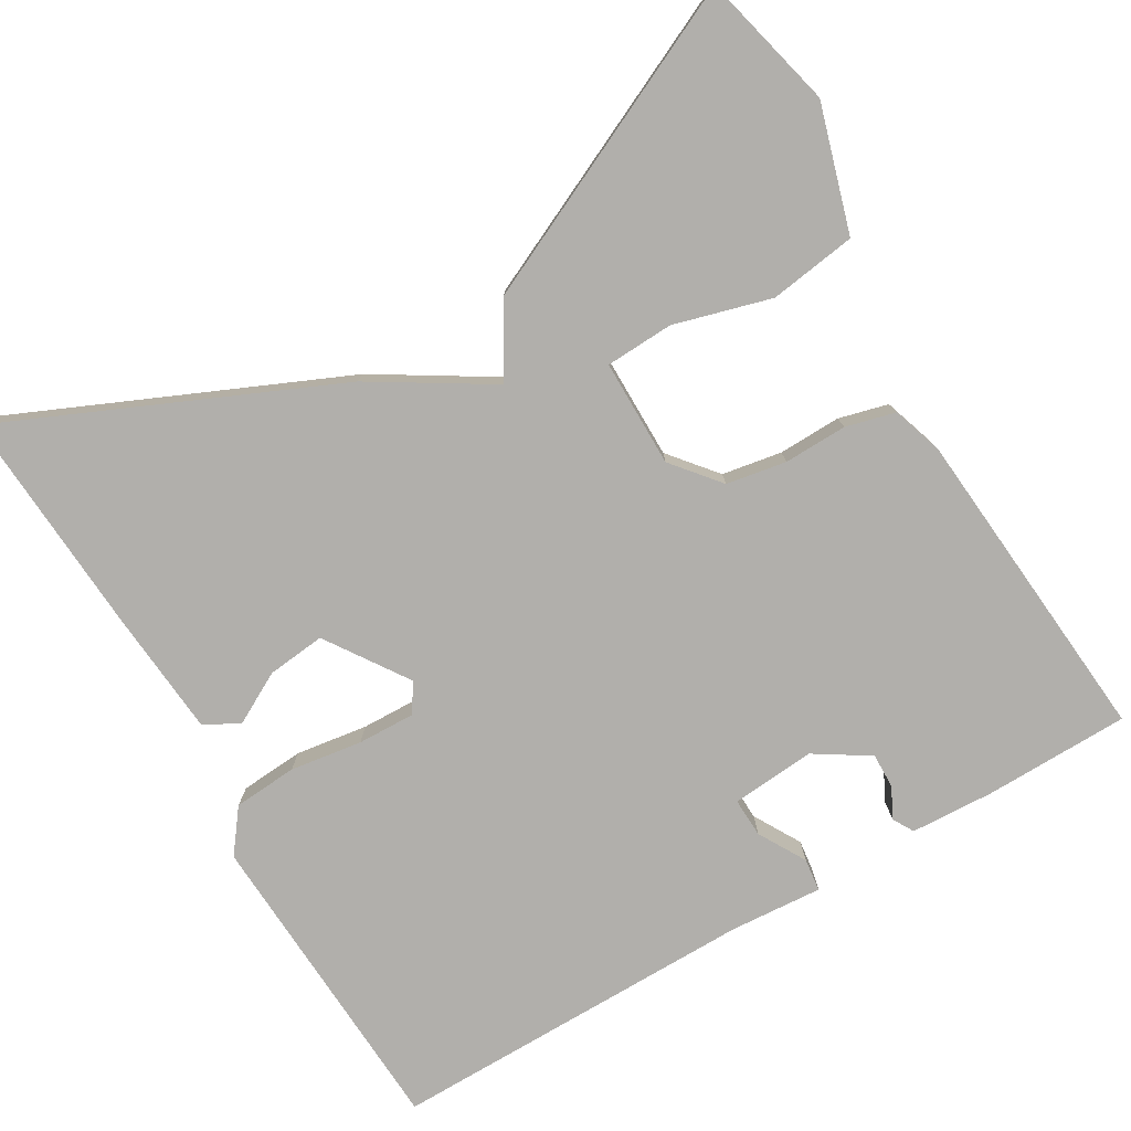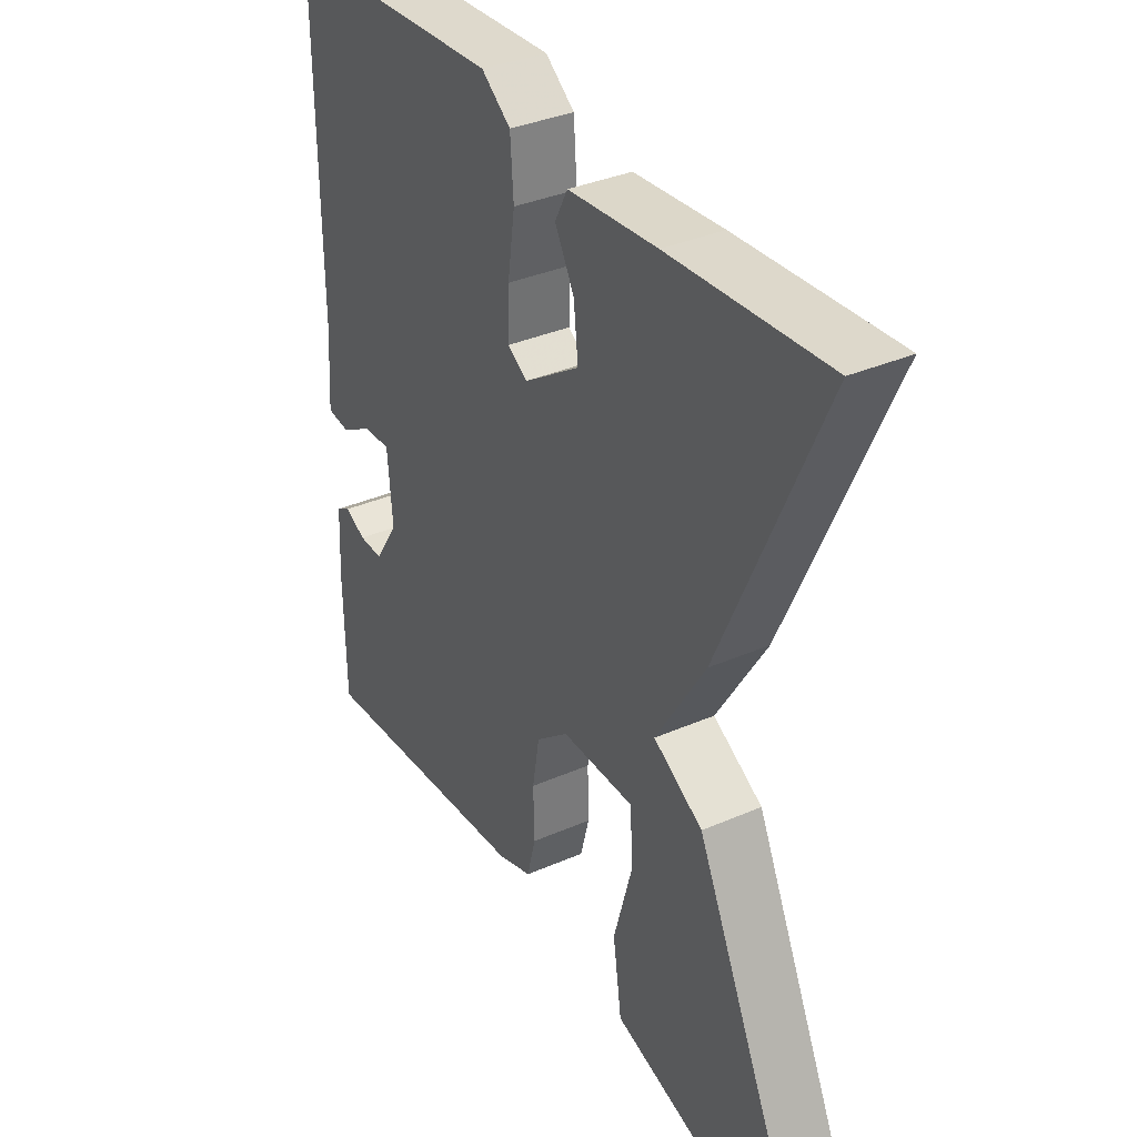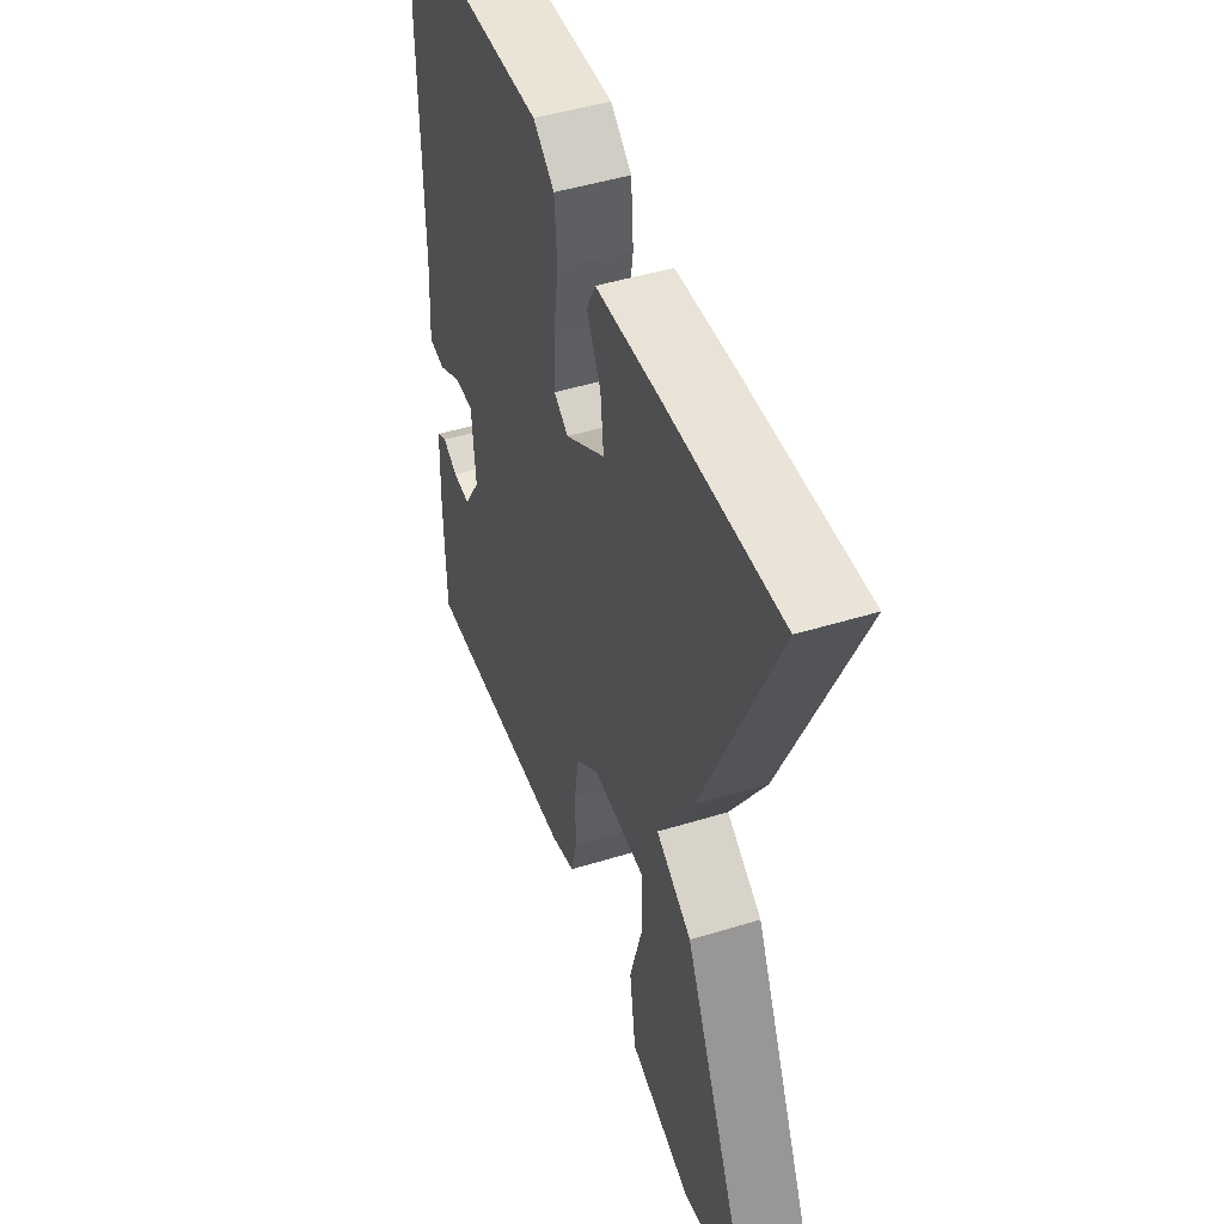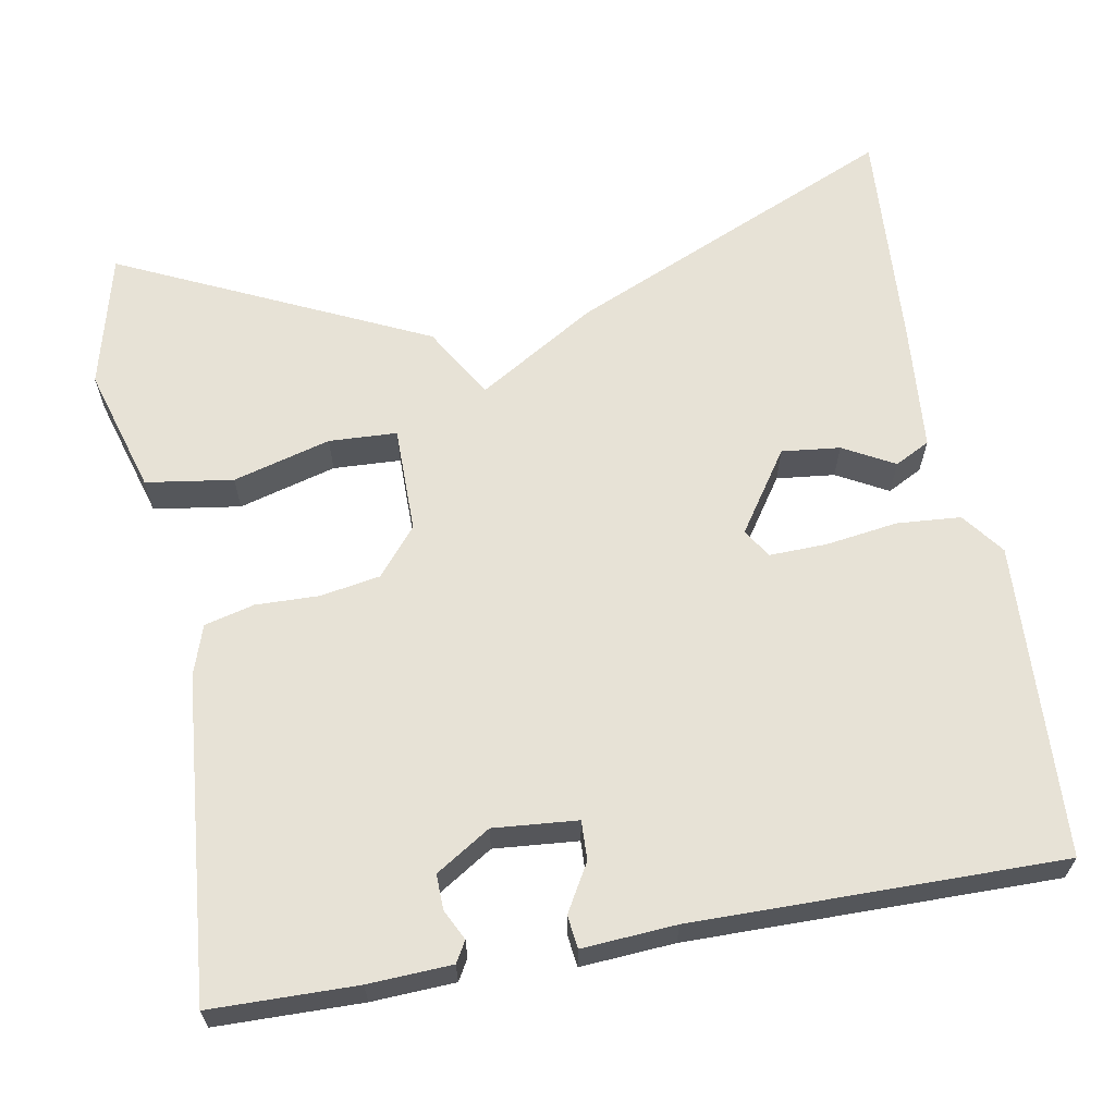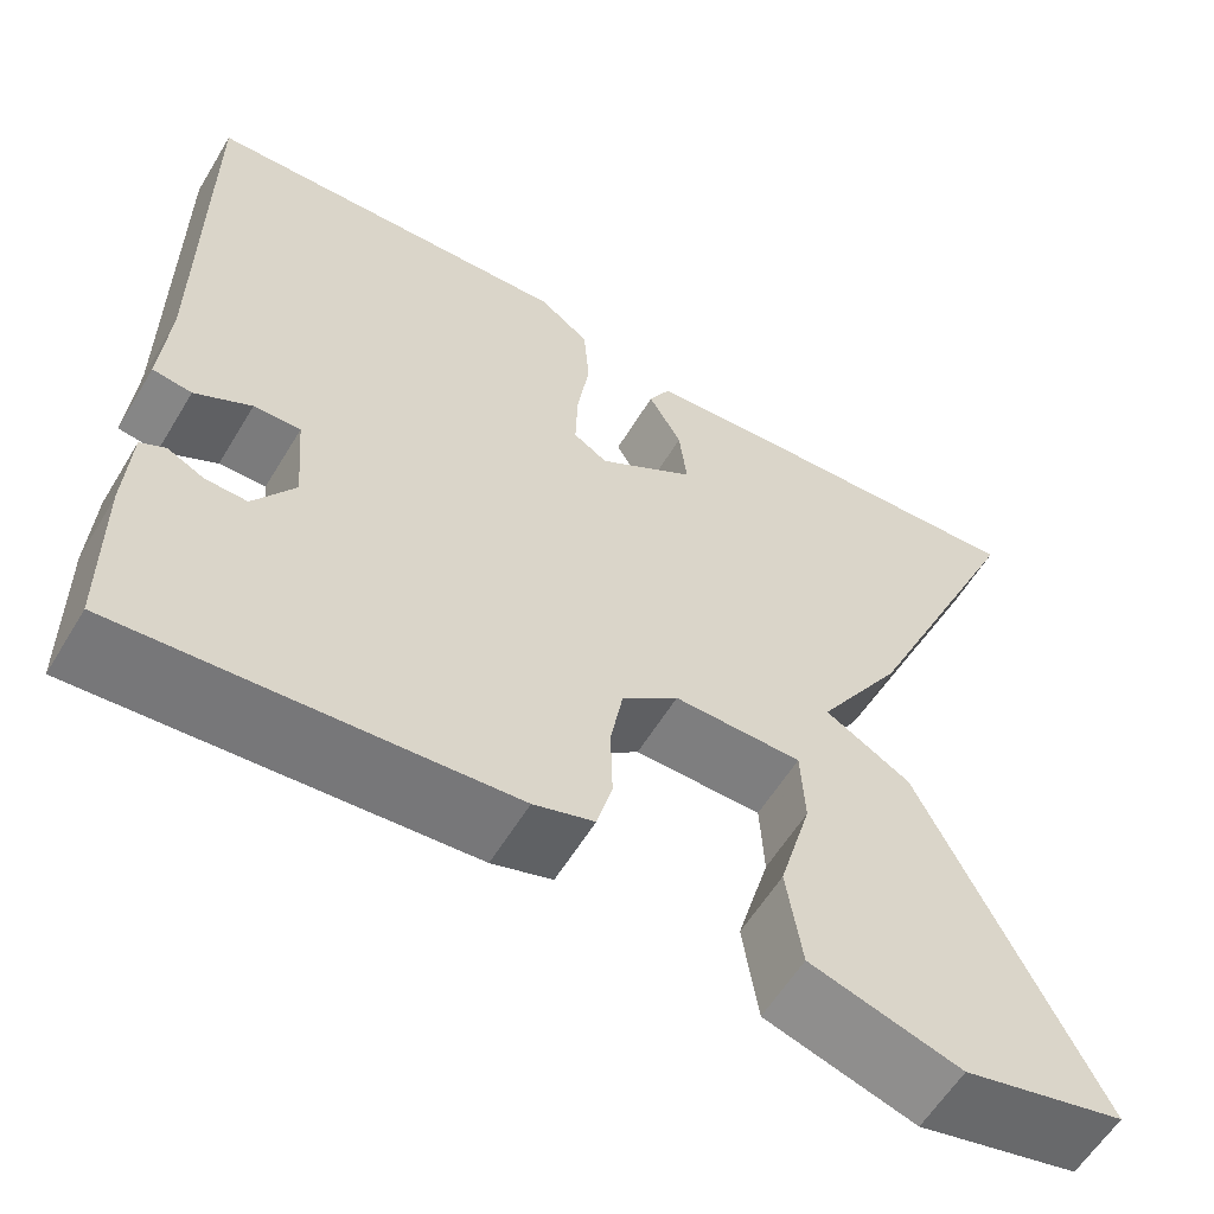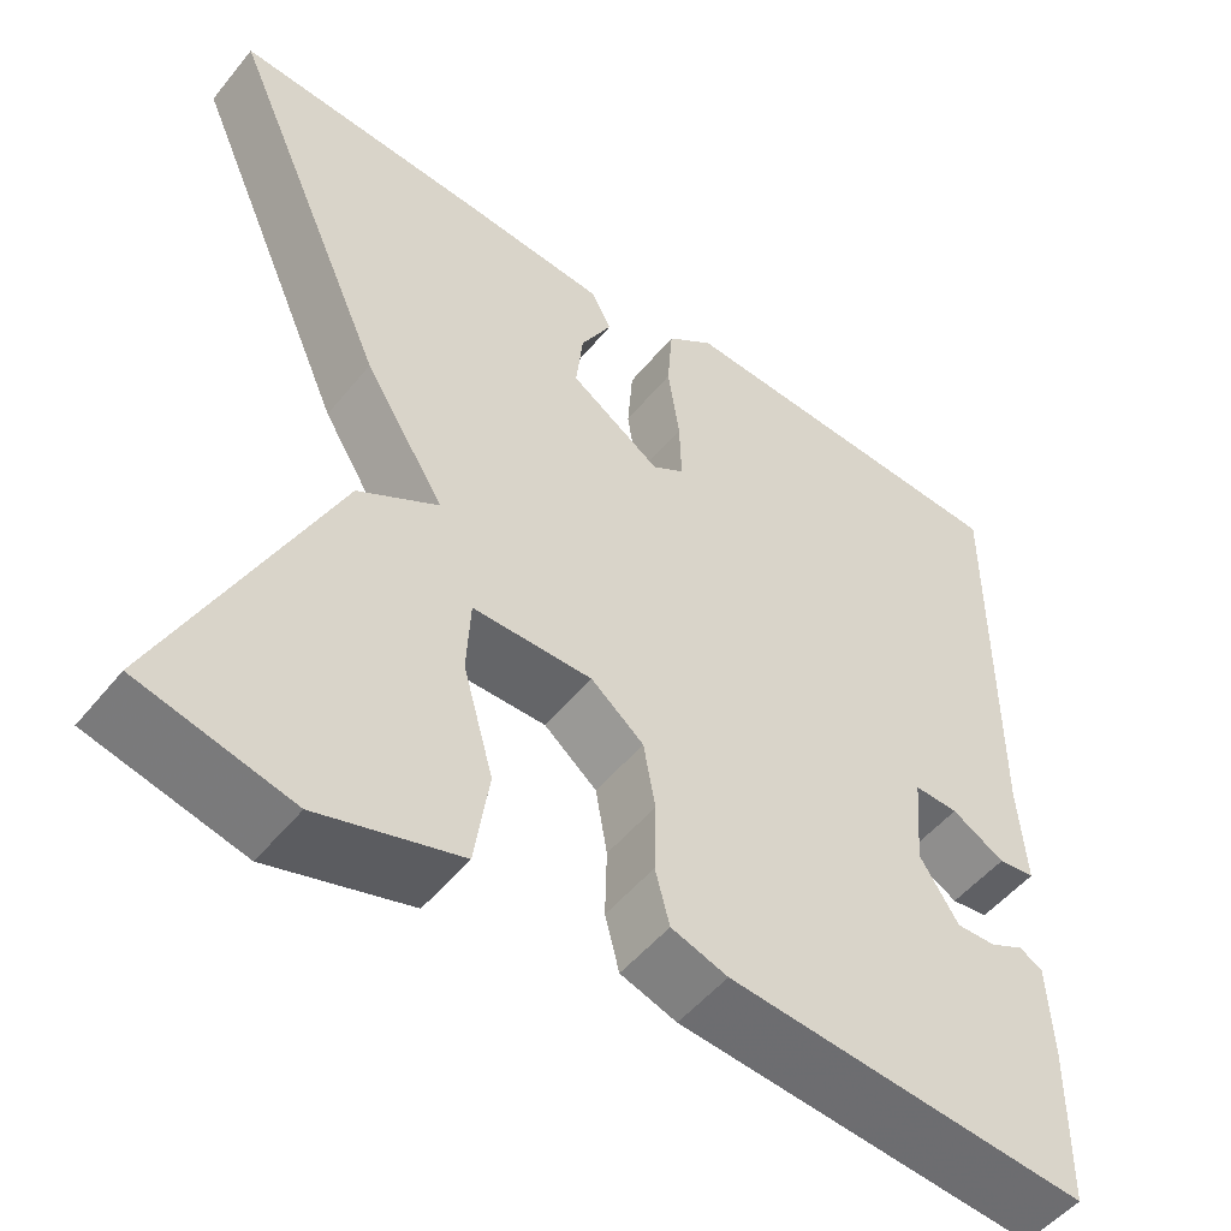
<metadata>
{"format":"obj","ext":"obj","renderer":"f3d","projection":"perspective","resolution":1024,"background":"white","views":[{"elev":-78.2,"azim":120.3,"up":"+Y"},{"elev":35.4,"azim":60.0,"up":"+Z"},{"elev":47.7,"azim":70.9,"up":"+Z"},{"elev":63.3,"azim":-100.2,"up":"+Y"},{"elev":-59.5,"azim":-31.1,"up":"+Z"},{"elev":-51.5,"azim":142.1,"up":"+Z"}]}
</metadata>
<code>
v 0.5 0.07 -0.5
v 0.33 0.07 -0.542
v 0.172 0.07 -0.495
v 0.156 0.07 -0.386
v 0.19 0.07 -0.264
v 0.186 0.07 -0.179
v 0.052 0.07 -0.179
v -0.007 0.07 -0.228
v -0.02 0.07 -0.303
v -0.018 0.07 -0.382
v -0.034 0.07 -0.444
v -0.097 0.07 -0.465
v -0.5 0.07 -0.5
v -0.503 0.07 -0.318
v -0.498 0.07 -0.214
v -0.472 0.07 -0.199
v -0.434 0.07 -0.218
v -0.39 0.07 -0.219
v -0.347 0.07 -0.151
v -0.356 0.07 -0.046
v -0.405 0.07 -0.048
v -0.464 0.07 -0.082
v -0.505 0.07 -0.077
v -0.497 0.07 0.04
v -0.5 0.07 0.5
v -0.106 0.07 0.522
v -0.053 0.07 0.482
v -0.047 0.07 0.402
v -0.06 0.07 0.312
v -0.062 0.07 0.24
v -0.026 0.07 0.217
v 0.076 0.07 0.286
v 0.068 0.07 0.359
v 0.033 0.07 0.423
v 0.056 0.07 0.467
v 0.217 0.07 0.481
v 0.5 0.07 0.5
v 0.318 0.07 0.086
v 0.228 0.07 -0.061
v 0.318 0.07 -0.114
v 0.5 0 -0.5
v 0.33 0 -0.542
v 0.172 0 -0.495
v 0.156 0 -0.386
v 0.19 0 -0.264
v 0.186 0 -0.179
v 0.052 0 -0.179
v -0.007 0 -0.228
v -0.02 0 -0.303
v -0.018 0 -0.382
v -0.034 0 -0.444
v -0.097 0 -0.465
v -0.5 0 -0.5
v -0.503 0 -0.318
v -0.498 0 -0.214
v -0.472 0 -0.199
v -0.434 0 -0.218
v -0.39 0 -0.219
v -0.347 0 -0.151
v -0.356 0 -0.046
v -0.405 0 -0.048
v -0.464 0 -0.082
v -0.505 0 -0.077
v -0.497 0 0.04
v -0.5 0 0.5
v -0.106 0 0.522
v -0.053 0 0.482
v -0.047 0 0.402
v -0.06 0 0.312
v -0.062 0 0.24
v -0.026 0 0.217
v 0.076 0 0.286
v 0.068 0 0.359
v 0.033 0 0.423
v 0.056 0 0.467
v 0.217 0 0.481
v 0.5 0 0.5
v 0.318 0 0.086
v 0.228 0 -0.061
v 0.318 0 -0.114
f 1 2 3
f 40 1 3
f 39 40 3
f 37 38 39
f 36 37 39
f 35 36 39
f 33 34 35
f 33 35 39
f 32 33 39
f 31 32 39
f 30 31 39
f 27 28 29
f 26 27 29
f 25 26 29
f 24 25 29
f 24 29 30
f 23 24 30
f 22 23 30
f 21 22 30
f 20 21 30
f 19 20 30 39
f 15 16 17
f 14 15 17
f 13 14 17
f 12 13 17
f 11 12 17
f 11 17 18
f 10 11 18
f 9 10 18
f 8 9 18 19
f 3 4 5
f 39 3 5
f 39 5 6
f 19 39 6 7
f 7 8 19
f 43 42 41
f 43 41 80
f 43 80 79
f 79 78 77
f 79 77 76
f 79 76 75
f 75 74 73
f 79 75 73
f 79 73 72
f 79 72 71
f 79 71 70
f 69 68 67
f 69 67 66
f 69 66 65
f 69 65 64
f 70 69 64
f 70 64 63
f 70 63 62
f 70 62 61
f 70 61 60
f 79 70 60 59
f 57 56 55
f 57 55 54
f 57 54 53
f 57 53 52
f 57 52 51
f 58 57 51
f 58 51 50
f 58 50 49
f 59 58 49 48
f 45 44 43
f 45 43 79
f 46 45 79
f 47 46 79 59
f 59 48 47
f 1 41 42 2
f 2 42 43 3
f 3 43 44 4
f 4 44 45 5
f 5 45 46 6
f 6 46 47 7
f 7 47 48 8
f 8 48 49 9
f 9 49 50 10
f 10 50 51 11
f 11 51 52 12
f 12 52 53 13
f 13 53 54 14
f 14 54 55 15
f 15 55 56 16
f 16 56 57 17
f 17 57 58 18
f 18 58 59 19
f 19 59 60 20
f 20 60 61 21
f 21 61 62 22
f 22 62 63 23
f 23 63 64 24
f 24 64 65 25
f 25 65 66 26
f 26 66 67 27
f 27 67 68 28
f 28 68 69 29
f 29 69 70 30
f 30 70 71 31
f 31 71 72 32
f 32 72 73 33
f 33 73 74 34
f 34 74 75 35
f 35 75 76 36
f 36 76 77 37
f 37 77 78 38
f 38 78 79 39
f 39 79 80 40
f 40 80 41 1

</code>
